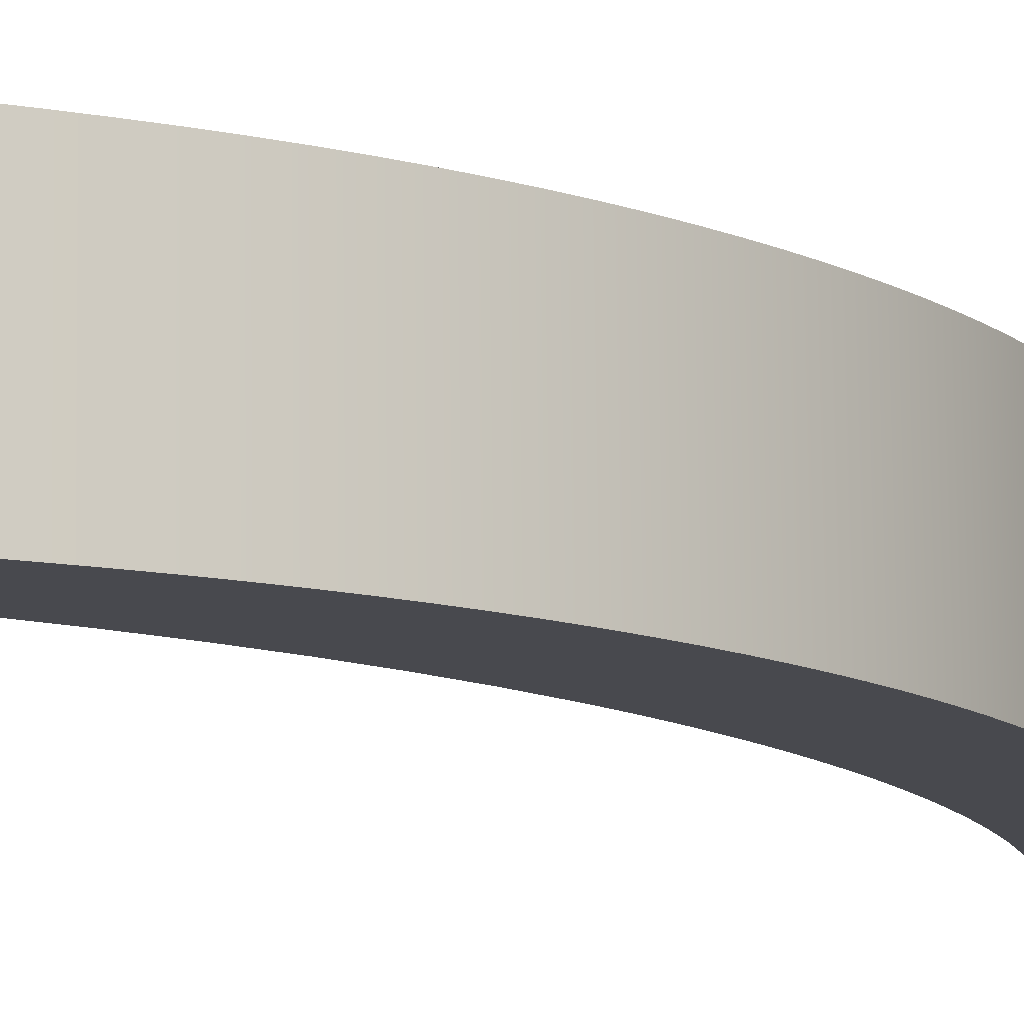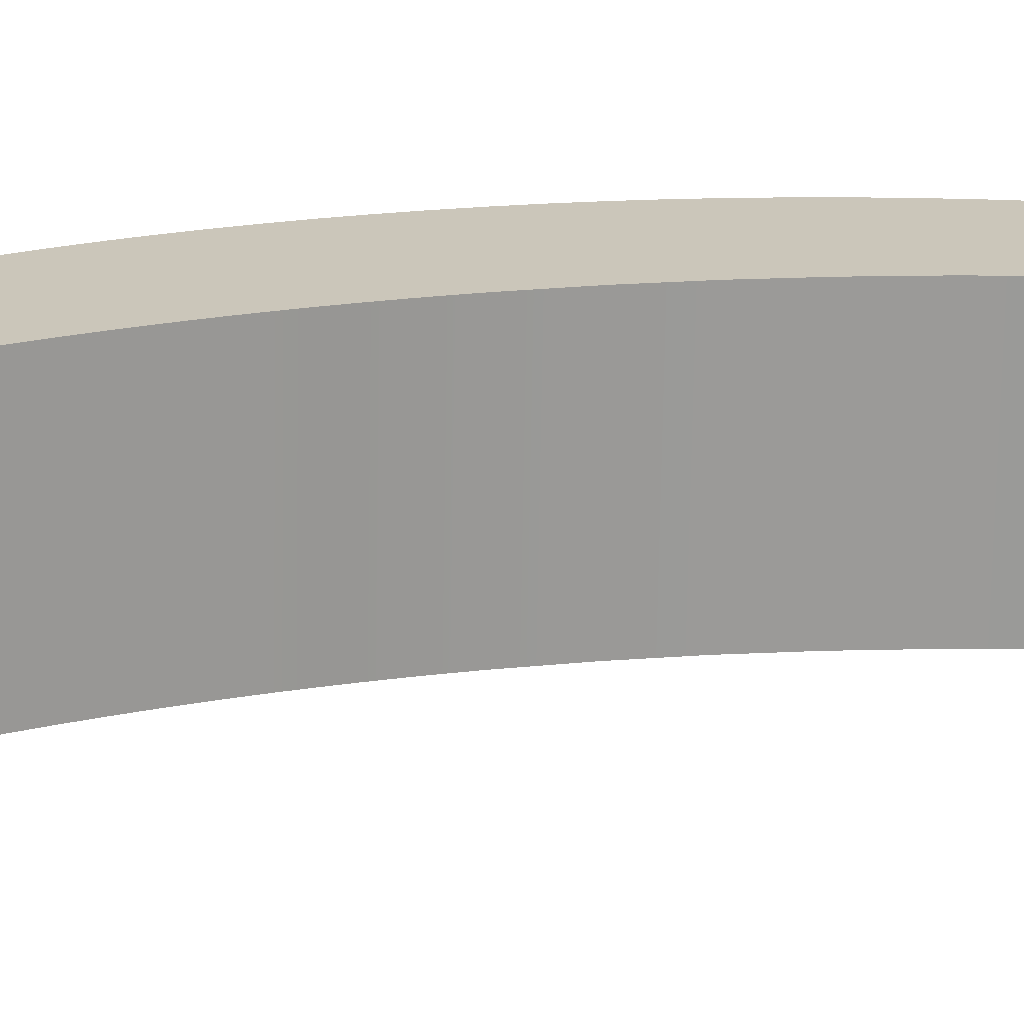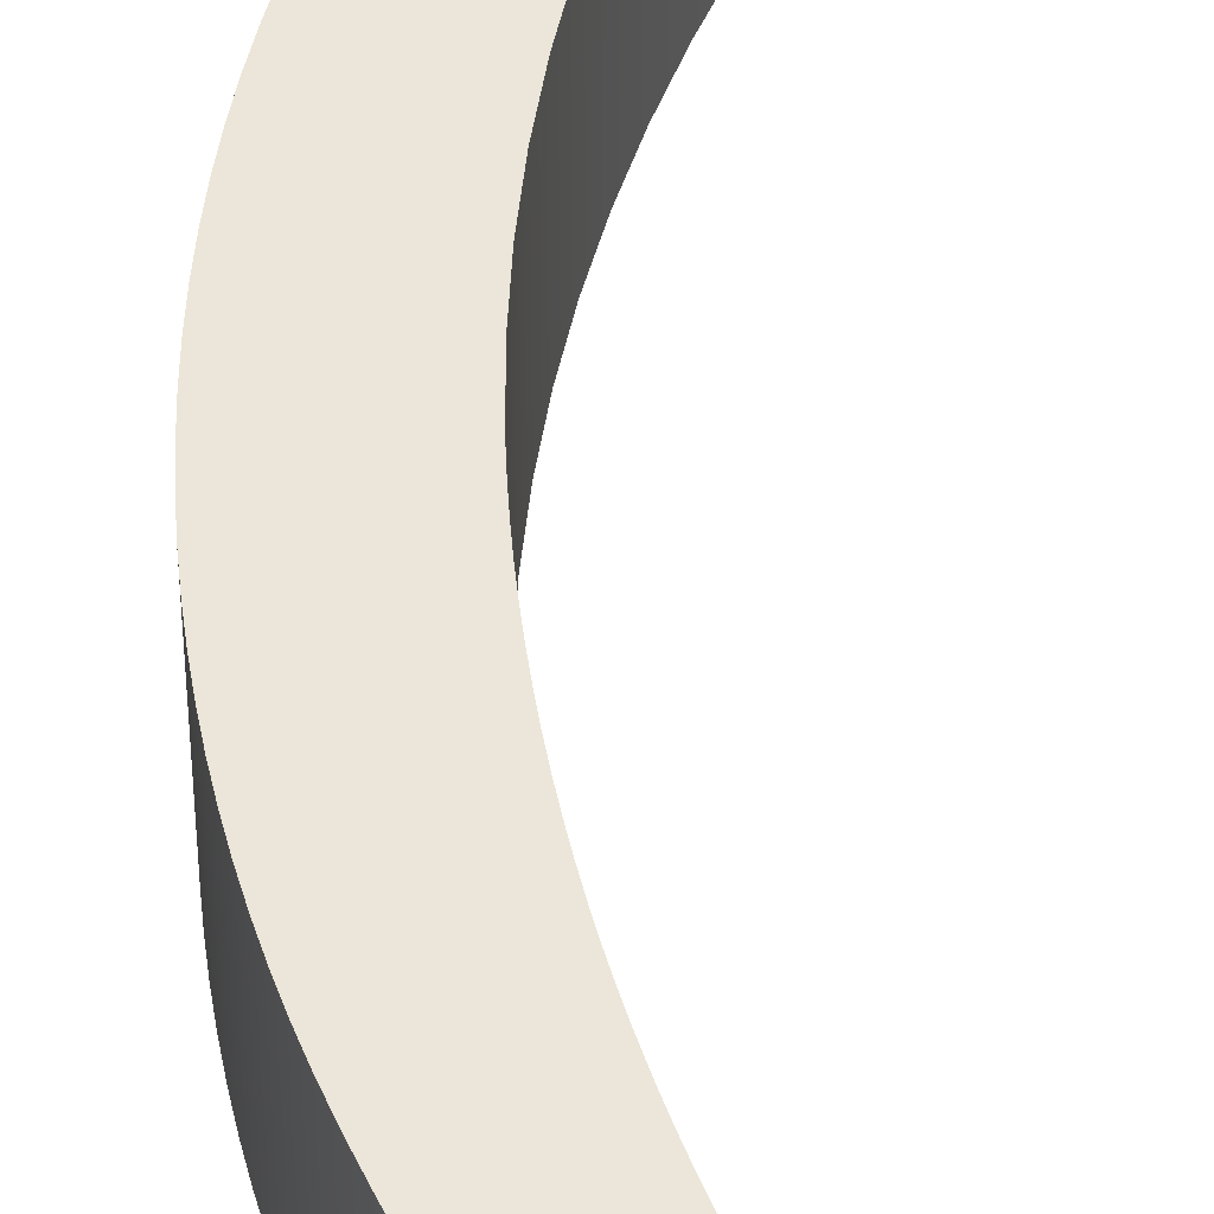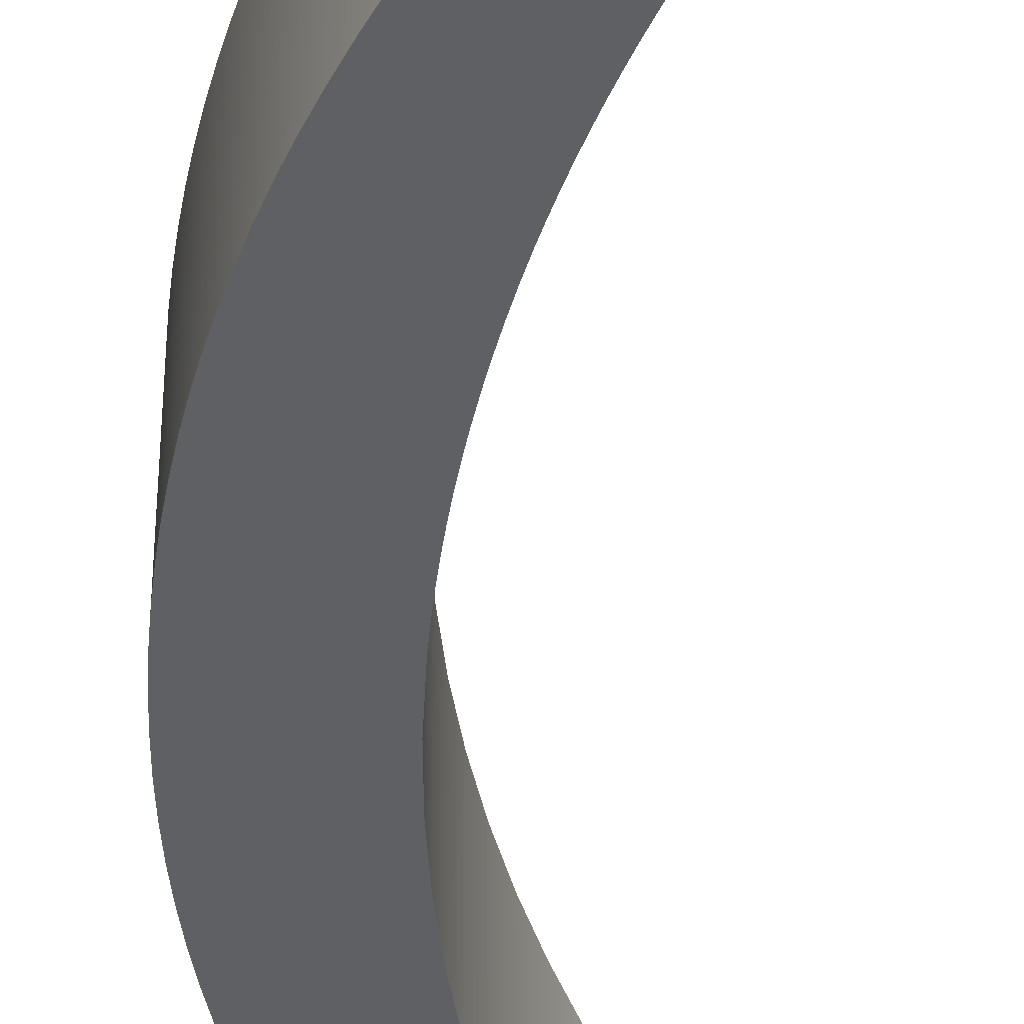
<metadata>
{"format":"obj","ext":"obj","renderer":"f3d","projection":"perspective","resolution":1024,"background":"white","views":[{"elev":-13.4,"azim":41.5,"up":"+Z"},{"elev":21.2,"azim":-105.1,"up":"+Z"},{"elev":47.7,"azim":178.2,"up":"+Z"},{"elev":-43.4,"azim":175.8,"up":"+Z"}]}
</metadata>
<code>
o Text_Text.113
v -0.08661 -0.05338 -0.05094
v -0.04044 -0.05338 -0.05094
v -0.03167 -0.04201 -0.05074
v -0.02312 -0.03032 -0.05054
v -0.01481 -0.01831 -0.05033
v -0.006721 -0.005982 -0.05011
v 0.001138 0.006662 -0.04989
v 0.008769 0.01962 -0.04967
v 0.01617 0.0329 -0.04943
v 0.02334 0.0465 -0.0492
v 0.03029 0.06042 -0.04895
v 0.037 0.07465 -0.0487
v 0.04349 0.08921 -0.04845
v 0.04975 0.1041 -0.04819
v 0.05564 0.1192 -0.04793
v 0.06101 0.1343 -0.04766
v 0.06588 0.1496 -0.0474
v 0.07023 0.1649 -0.04713
v 0.07407 0.1803 -0.04686
v 0.0774 0.1959 -0.04659
v 0.08021 0.2115 -0.04632
v 0.08252 0.2272 -0.04604
v 0.08431 0.243 -0.04577
v 0.08559 0.2589 -0.04549
v 0.08636 0.2748 -0.04521
v 0.08661 0.2909 -0.04493
v 0.08642 0.305 -0.04468
v 0.08585 0.3191 -0.04444
v 0.08489 0.333 -0.04419
v 0.08355 0.3469 -0.04395
v 0.08183 0.3606 -0.04371
v 0.07972 0.3743 -0.04347
v 0.07724 0.3878 -0.04324
v 0.07437 0.4013 -0.043
v 0.07111 0.4146 -0.04277
v 0.06748 0.4279 -0.04254
v 0.06346 0.441 -0.04231
v 0.05906 0.4541 -0.04208
v 0.05344 0.4691 -0.04182
v 0.04734 0.4842 -0.04156
v 0.04076 0.4993 -0.04129
v 0.03368 0.5143 -0.04103
v 0.02612 0.5294 -0.04077
v 0.01807 0.5444 -0.0405
v 0.009539 0.5594 -0.04024
v 0.000517 0.5745 -0.03998
v -0.008992 0.5895 -0.03972
v -0.01899 0.6045 -0.03946
v -0.02947 0.6194 -0.0392
v -0.04044 0.6344 -0.03893
v -0.08661 0.6344 -0.03893
v -0.0796 0.6223 -0.03914
v -0.07299 0.6108 -0.03935
v -0.06679 0.5999 -0.03954
v -0.061 0.5895 -0.03972
v -0.05562 0.5798 -0.03989
v -0.05064 0.5706 -0.04005
v -0.04608 0.5621 -0.0402
v -0.04192 0.5541 -0.04034
v -0.03816 0.5467 -0.04047
v -0.03482 0.5399 -0.04058
v -0.03188 0.5337 -0.04069
v -0.02935 0.5281 -0.04079
v -0.02577 0.5199 -0.04093
v -0.02233 0.5116 -0.04108
v -0.01901 0.5032 -0.04122
v -0.01583 0.4947 -0.04137
v -0.01277 0.4862 -0.04152
v -0.009843 0.4777 -0.04167
v -0.007044 0.4691 -0.04182
v -0.004374 0.4604 -0.04197
v -0.001834 0.4516 -0.04212
v 0.000577 0.4428 -0.04228
v 0.002858 0.434 -0.04243
v 0.005011 0.4251 -0.04259
v 0.007469 0.4139 -0.04278
v 0.009713 0.4027 -0.04298
v 0.01174 0.3916 -0.04317
v 0.01356 0.3804 -0.04337
v 0.01516 0.3692 -0.04356
v 0.01655 0.358 -0.04376
v 0.01773 0.3468 -0.04396
v 0.01869 0.3355 -0.04415
v 0.01944 0.3243 -0.04435
v 0.01997 0.313 -0.04454
v 0.02029 0.3018 -0.04474
v 0.0204 0.2905 -0.04494
v 0.01966 0.2618 -0.04544
v 0.01743 0.2332 -0.04594
v 0.01371 0.2045 -0.04644
v 0.00851 0.1758 -0.04694
v 0.001822 0.1471 -0.04744
v -0.006353 0.1185 -0.04794
v -0.01601 0.08983 -0.04844
v -0.02716 0.06118 -0.04894
v -0.03979 0.03253 -0.04944
v -0.05391 0.003889 -0.04994
v -0.06952 -0.02475 -0.05044
v -0.08661 -0.05512 0.04904
v -0.04044 -0.05512 0.04904
v -0.03167 -0.04375 0.04924
v -0.02312 -0.03206 0.04945
v -0.01481 -0.02005 0.04966
v -0.006721 -0.007727 0.04987
v 0.001138 0.004917 0.05009
v 0.008769 0.01788 0.05032
v 0.01617 0.03116 0.05055
v 0.02334 0.04476 0.05079
v 0.03029 0.05867 0.05103
v 0.037 0.07291 0.05128
v 0.04349 0.08746 0.05153
v 0.04975 0.1023 0.05179
v 0.05564 0.1174 0.05206
v 0.06101 0.1326 0.05232
v 0.06588 0.1478 0.05259
v 0.07023 0.1632 0.05286
v 0.07407 0.1786 0.05312
v 0.0774 0.1941 0.0534
v 0.08021 0.2097 0.05367
v 0.08252 0.2254 0.05394
v 0.08431 0.2412 0.05422
v 0.08559 0.2571 0.0545
v 0.08636 0.2731 0.05477
v 0.08661 0.2891 0.05505
v 0.08642 0.3033 0.0553
v 0.08585 0.3173 0.05555
v 0.08489 0.3313 0.05579
v 0.08355 0.3451 0.05603
v 0.08183 0.3589 0.05627
v 0.07972 0.3725 0.05651
v 0.07724 0.3861 0.05675
v 0.07437 0.3995 0.05698
v 0.07111 0.4129 0.05721
v 0.06748 0.4261 0.05745
v 0.06346 0.4393 0.05767
v 0.05906 0.4523 0.0579
v 0.05344 0.4674 0.05817
v 0.04734 0.4825 0.05843
v 0.04076 0.4975 0.05869
v 0.03368 0.5126 0.05896
v 0.02612 0.5276 0.05922
v 0.01807 0.5427 0.05948
v 0.009539 0.5577 0.05974
v 0.000517 0.5727 0.06
v -0.008992 0.5877 0.06027
v -0.01899 0.6027 0.06053
v -0.02947 0.6177 0.06079
v -0.04044 0.6327 0.06105
v -0.08661 0.6327 0.06105
v -0.0796 0.6206 0.06084
v -0.07299 0.609 0.06064
v -0.06679 0.5981 0.06045
v -0.061 0.5878 0.06027
v -0.05562 0.578 0.0601
v -0.05064 0.5689 0.05994
v -0.04608 0.5603 0.05979
v -0.04192 0.5524 0.05965
v -0.03816 0.545 0.05952
v -0.03482 0.5382 0.0594
v -0.03188 0.532 0.05929
v -0.02935 0.5264 0.0592
v -0.02577 0.5181 0.05905
v -0.02233 0.5098 0.05891
v -0.01901 0.5014 0.05876
v -0.01583 0.493 0.05861
v -0.01277 0.4845 0.05846
v -0.009843 0.4759 0.05831
v -0.007044 0.4673 0.05817
v -0.004374 0.4586 0.05801
v -0.001834 0.4499 0.05786
v 0.000577 0.4411 0.05771
v 0.002858 0.4322 0.05755
v 0.005011 0.4233 0.0574
v 0.007469 0.4122 0.0572
v 0.009713 0.401 0.05701
v 0.01174 0.3898 0.05681
v 0.01356 0.3786 0.05662
v 0.01516 0.3674 0.05642
v 0.01655 0.3562 0.05623
v 0.01773 0.345 0.05603
v 0.01869 0.3338 0.05583
v 0.01944 0.3225 0.05564
v 0.01997 0.3113 0.05544
v 0.02029 0.3 0.05525
v 0.0204 0.2888 0.05505
v 0.01966 0.2601 0.05455
v 0.01743 0.2314 0.05405
v 0.01371 0.2027 0.05355
v 0.00851 0.1741 0.05305
v 0.001822 0.1454 0.05255
v -0.006353 0.1167 0.05205
v -0.01601 0.08808 0.05155
v -0.02716 0.05943 0.05105
v -0.03979 0.03078 0.05054
v -0.05391 0.002143 0.05004
v -0.06952 -0.02649 0.04954
v -0.08661 -0.05512 0.04904
v -0.08661 -0.05338 -0.05094
v -0.04044 -0.05512 0.04904
v -0.04044 -0.05338 -0.05094
v -0.03167 -0.04375 0.04924
v -0.03167 -0.04201 -0.05074
v -0.02312 -0.03206 0.04945
v -0.02312 -0.03032 -0.05054
v -0.01481 -0.02005 0.04966
v -0.01481 -0.01831 -0.05033
v -0.006721 -0.007727 0.04987
v -0.006721 -0.005982 -0.05011
v 0.001138 0.004917 0.05009
v 0.001138 0.006662 -0.04989
v 0.008769 0.01788 0.05032
v 0.008769 0.01962 -0.04967
v 0.01617 0.03116 0.05055
v 0.01617 0.0329 -0.04943
v 0.02334 0.04476 0.05079
v 0.02334 0.0465 -0.0492
v 0.03029 0.05867 0.05103
v 0.03029 0.06042 -0.04895
v 0.037 0.07291 0.05128
v 0.037 0.07465 -0.0487
v 0.04349 0.08746 0.05153
v 0.04349 0.08921 -0.04845
v 0.04975 0.1023 0.05179
v 0.04975 0.1041 -0.04819
v 0.05564 0.1174 0.05206
v 0.05564 0.1192 -0.04793
v 0.06101 0.1326 0.05232
v 0.06101 0.1343 -0.04766
v 0.06588 0.1478 0.05259
v 0.06588 0.1496 -0.0474
v 0.07023 0.1632 0.05286
v 0.07023 0.1649 -0.04713
v 0.07407 0.1786 0.05312
v 0.07407 0.1803 -0.04686
v 0.0774 0.1941 0.0534
v 0.0774 0.1959 -0.04659
v 0.08021 0.2097 0.05367
v 0.08021 0.2115 -0.04632
v 0.08252 0.2254 0.05394
v 0.08252 0.2272 -0.04604
v 0.08431 0.2412 0.05422
v 0.08431 0.243 -0.04577
v 0.08559 0.2571 0.0545
v 0.08559 0.2589 -0.04549
v 0.08636 0.2731 0.05477
v 0.08636 0.2748 -0.04521
v 0.08661 0.2891 0.05505
v 0.08661 0.2909 -0.04493
v 0.08642 0.3033 0.0553
v 0.08642 0.305 -0.04468
v 0.08585 0.3173 0.05555
v 0.08585 0.3191 -0.04444
v 0.08489 0.3313 0.05579
v 0.08489 0.333 -0.04419
v 0.08355 0.3451 0.05603
v 0.08355 0.3469 -0.04395
v 0.08183 0.3589 0.05627
v 0.08183 0.3606 -0.04371
v 0.07972 0.3725 0.05651
v 0.07972 0.3743 -0.04347
v 0.07724 0.3861 0.05675
v 0.07724 0.3878 -0.04324
v 0.07437 0.3995 0.05698
v 0.07437 0.4013 -0.043
v 0.07111 0.4129 0.05721
v 0.07111 0.4146 -0.04277
v 0.06748 0.4261 0.05745
v 0.06748 0.4279 -0.04254
v 0.06346 0.4393 0.05767
v 0.06346 0.441 -0.04231
v 0.05906 0.4523 0.0579
v 0.05906 0.4541 -0.04208
v 0.05344 0.4674 0.05817
v 0.05344 0.4691 -0.04182
v 0.04734 0.4825 0.05843
v 0.04734 0.4842 -0.04156
v 0.04076 0.4975 0.05869
v 0.04076 0.4993 -0.04129
v 0.03368 0.5126 0.05896
v 0.03368 0.5143 -0.04103
v 0.02612 0.5276 0.05922
v 0.02612 0.5294 -0.04077
v 0.01807 0.5427 0.05948
v 0.01807 0.5444 -0.0405
v 0.009539 0.5577 0.05974
v 0.009539 0.5594 -0.04024
v 0.000517 0.5727 0.06
v 0.000517 0.5745 -0.03998
v -0.008992 0.5877 0.06027
v -0.008992 0.5895 -0.03972
v -0.01899 0.6027 0.06053
v -0.01899 0.6045 -0.03946
v -0.02947 0.6177 0.06079
v -0.02947 0.6194 -0.0392
v -0.04044 0.6327 0.06105
v -0.04044 0.6344 -0.03893
v -0.08661 0.6327 0.06105
v -0.08661 0.6344 -0.03893
v -0.0796 0.6206 0.06084
v -0.0796 0.6223 -0.03914
v -0.07299 0.609 0.06064
v -0.07299 0.6108 -0.03935
v -0.06679 0.5981 0.06045
v -0.06679 0.5999 -0.03954
v -0.061 0.5878 0.06027
v -0.061 0.5895 -0.03972
v -0.05562 0.578 0.0601
v -0.05562 0.5798 -0.03989
v -0.05064 0.5689 0.05994
v -0.05064 0.5706 -0.04005
v -0.04608 0.5603 0.05979
v -0.04608 0.5621 -0.0402
v -0.04192 0.5524 0.05965
v -0.04192 0.5541 -0.04034
v -0.03816 0.545 0.05952
v -0.03816 0.5467 -0.04047
v -0.03482 0.5382 0.0594
v -0.03482 0.5399 -0.04058
v -0.03188 0.532 0.05929
v -0.03188 0.5337 -0.04069
v -0.02935 0.5264 0.0592
v -0.02935 0.5281 -0.04079
v -0.02577 0.5181 0.05905
v -0.02577 0.5199 -0.04093
v -0.02233 0.5098 0.05891
v -0.02233 0.5116 -0.04108
v -0.01901 0.5014 0.05876
v -0.01901 0.5032 -0.04122
v -0.01583 0.493 0.05861
v -0.01583 0.4947 -0.04137
v -0.01277 0.4845 0.05846
v -0.01277 0.4862 -0.04152
v -0.009843 0.4759 0.05831
v -0.009843 0.4777 -0.04167
v -0.007044 0.4673 0.05817
v -0.007044 0.4691 -0.04182
v -0.004374 0.4586 0.05801
v -0.004374 0.4604 -0.04197
v -0.001834 0.4499 0.05786
v -0.001834 0.4516 -0.04212
v 0.000577 0.4411 0.05771
v 0.000577 0.4428 -0.04228
v 0.002858 0.4322 0.05755
v 0.002858 0.434 -0.04243
v 0.005011 0.4233 0.0574
v 0.005011 0.4251 -0.04259
v 0.007469 0.4122 0.0572
v 0.007469 0.4139 -0.04278
v 0.009713 0.401 0.05701
v 0.009713 0.4027 -0.04298
v 0.01174 0.3898 0.05681
v 0.01174 0.3916 -0.04317
v 0.01356 0.3786 0.05662
v 0.01356 0.3804 -0.04337
v 0.01516 0.3674 0.05642
v 0.01516 0.3692 -0.04356
v 0.01655 0.3562 0.05623
v 0.01655 0.358 -0.04376
v 0.01773 0.345 0.05603
v 0.01773 0.3468 -0.04396
v 0.01869 0.3338 0.05583
v 0.01869 0.3355 -0.04415
v 0.01944 0.3225 0.05564
v 0.01944 0.3243 -0.04435
v 0.01997 0.3113 0.05544
v 0.01997 0.313 -0.04454
v 0.02029 0.3 0.05525
v 0.02029 0.3018 -0.04474
v 0.0204 0.2888 0.05505
v 0.0204 0.2905 -0.04494
v 0.01966 0.2601 0.05455
v 0.01966 0.2618 -0.04544
v 0.01743 0.2314 0.05405
v 0.01743 0.2332 -0.04594
v 0.01371 0.2027 0.05355
v 0.01371 0.2045 -0.04644
v 0.00851 0.1741 0.05305
v 0.00851 0.1758 -0.04694
v 0.001822 0.1454 0.05255
v 0.001822 0.1471 -0.04744
v -0.006353 0.1167 0.05205
v -0.006353 0.1185 -0.04794
v -0.01601 0.08808 0.05155
v -0.01601 0.08983 -0.04844
v -0.02716 0.05943 0.05105
v -0.02716 0.06118 -0.04894
v -0.03979 0.03078 0.05054
v -0.03979 0.03253 -0.04944
v -0.05391 0.002143 0.05004
v -0.05391 0.003889 -0.04994
v -0.06952 -0.02649 0.04954
v -0.06952 -0.02475 -0.05044
f 49 51 50
f 49 52 51
f 49 53 52
f 48 53 49
f 48 54 53
f 47 54 48
f 47 55 54
f 47 56 55
f 46 56 47
f 46 57 56
f 45 57 46
f 45 58 57
f 45 59 58
f 44 59 45
f 44 60 59
f 44 61 60
f 43 61 44
f 43 62 61
f 43 63 62
f 42 63 43
f 42 64 63
f 42 65 64
f 41 65 42
f 41 66 65
f 41 67 66
f 40 67 41
f 40 68 67
f 40 69 68
f 39 69 40
f 39 70 69
f 38 70 39
f 38 71 70
f 38 72 71
f 37 72 38
f 37 73 72
f 37 74 73
f 36 74 37
f 36 75 74
f 35 75 36
f 35 76 75
f 34 76 35
f 34 77 76
f 34 78 77
f 33 78 34
f 33 79 78
f 32 79 33
f 32 80 79
f 31 80 32
f 31 81 80
f 30 81 31
f 30 82 81
f 29 82 30
f 29 83 82
f 29 84 83
f 28 84 29
f 28 85 84
f 27 85 28
f 27 86 85
f 26 86 27
f 26 87 86
f 25 87 26
f 25 88 87
f 24 88 25
f 24 89 88
f 23 89 24
f 22 89 23
f 22 90 89
f 21 90 22
f 20 90 21
f 20 91 90
f 19 91 20
f 18 91 19
f 18 92 91
f 17 92 18
f 16 92 17
f 16 93 92
f 15 93 16
f 14 93 15
f 14 94 93
f 13 94 14
f 13 95 94
f 12 95 13
f 11 95 12
f 11 96 95
f 10 96 11
f 9 96 10
f 8 96 9
f 8 97 96
f 7 97 8
f 6 97 7
f 6 98 97
f 5 98 6
f 4 98 5
f 4 1 98
f 3 1 4
f 2 1 3
f 149 147 148
f 150 147 149
f 151 147 150
f 151 146 147
f 152 146 151
f 152 145 146
f 153 145 152
f 154 145 153
f 154 144 145
f 155 144 154
f 155 143 144
f 156 143 155
f 157 143 156
f 157 142 143
f 158 142 157
f 159 142 158
f 159 141 142
f 160 141 159
f 161 141 160
f 161 140 141
f 162 140 161
f 163 140 162
f 163 139 140
f 164 139 163
f 165 139 164
f 165 138 139
f 166 138 165
f 167 138 166
f 167 137 138
f 168 137 167
f 168 136 137
f 169 136 168
f 170 136 169
f 170 135 136
f 171 135 170
f 172 135 171
f 172 134 135
f 173 134 172
f 173 133 134
f 174 133 173
f 174 132 133
f 175 132 174
f 176 132 175
f 176 131 132
f 177 131 176
f 177 130 131
f 178 130 177
f 178 129 130
f 179 129 178
f 179 128 129
f 180 128 179
f 180 127 128
f 181 127 180
f 182 127 181
f 182 126 127
f 183 126 182
f 183 125 126
f 184 125 183
f 184 124 125
f 185 124 184
f 185 123 124
f 186 123 185
f 186 122 123
f 187 122 186
f 187 121 122
f 187 120 121
f 188 120 187
f 188 119 120
f 188 118 119
f 189 118 188
f 189 117 118
f 189 116 117
f 190 116 189
f 190 115 116
f 190 114 115
f 191 114 190
f 191 113 114
f 191 112 113
f 192 112 191
f 192 111 112
f 193 111 192
f 193 110 111
f 193 109 110
f 194 109 193
f 194 108 109
f 194 107 108
f 194 106 107
f 195 106 194
f 195 105 106
f 195 104 105
f 196 104 195
f 196 103 104
f 196 102 103
f 99 102 196
f 99 101 102
f 99 100 101
f 198 200 199 197
f 200 202 201 199
f 202 204 203 201
f 204 206 205 203
f 206 208 207 205
f 208 210 209 207
f 210 212 211 209
f 212 214 213 211
f 214 216 215 213
f 216 218 217 215
f 218 220 219 217
f 220 222 221 219
f 222 224 223 221
f 224 226 225 223
f 226 228 227 225
f 228 230 229 227
f 230 232 231 229
f 232 234 233 231
f 234 236 235 233
f 236 238 237 235
f 238 240 239 237
f 240 242 241 239
f 242 244 243 241
f 244 246 245 243
f 246 248 247 245
f 248 250 249 247
f 250 252 251 249
f 252 254 253 251
f 254 256 255 253
f 256 258 257 255
f 258 260 259 257
f 260 262 261 259
f 262 264 263 261
f 264 266 265 263
f 266 268 267 265
f 268 270 269 267
f 270 272 271 269
f 272 274 273 271
f 274 276 275 273
f 276 278 277 275
f 278 280 279 277
f 280 282 281 279
f 282 284 283 281
f 284 286 285 283
f 286 288 287 285
f 288 290 289 287
f 290 292 291 289
f 292 294 293 291
f 294 296 295 293
f 296 298 297 295
f 298 300 299 297
f 300 302 301 299
f 302 304 303 301
f 304 306 305 303
f 306 308 307 305
f 308 310 309 307
f 310 312 311 309
f 312 314 313 311
f 314 316 315 313
f 316 318 317 315
f 318 320 319 317
f 320 322 321 319
f 322 324 323 321
f 324 326 325 323
f 326 328 327 325
f 328 330 329 327
f 330 332 331 329
f 332 334 333 331
f 334 336 335 333
f 336 338 337 335
f 338 340 339 337
f 340 342 341 339
f 342 344 343 341
f 344 346 345 343
f 346 348 347 345
f 348 350 349 347
f 350 352 351 349
f 352 354 353 351
f 354 356 355 353
f 356 358 357 355
f 358 360 359 357
f 360 362 361 359
f 362 364 363 361
f 364 366 365 363
f 366 368 367 365
f 368 370 369 367
f 370 372 371 369
f 372 374 373 371
f 374 376 375 373
f 376 378 377 375
f 378 380 379 377
f 380 382 381 379
f 382 384 383 381
f 384 386 385 383
f 386 388 387 385
f 388 390 389 387
f 390 392 391 389
f 392 198 197 391

</code>
